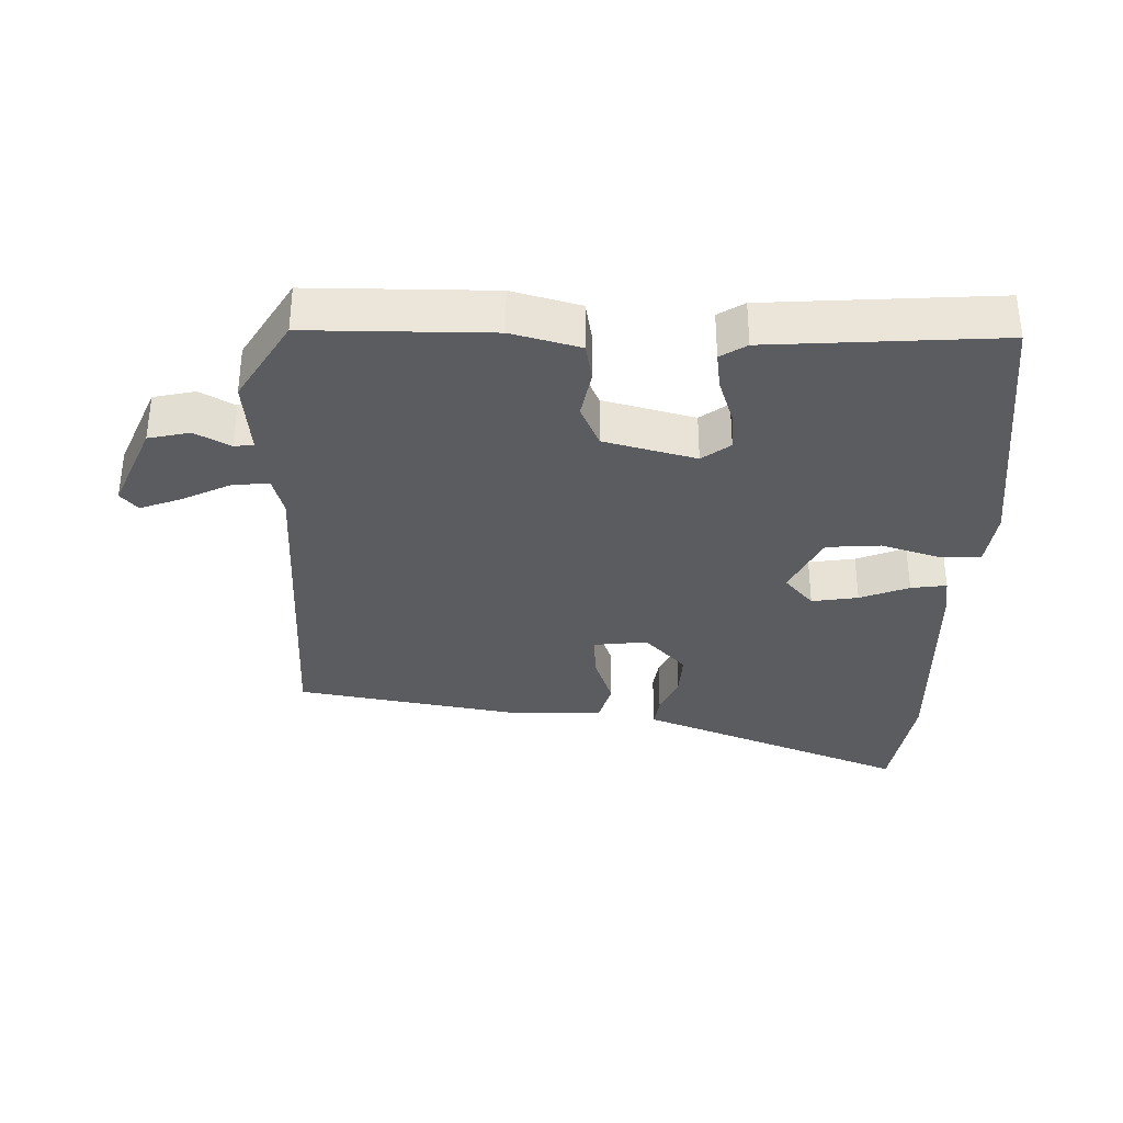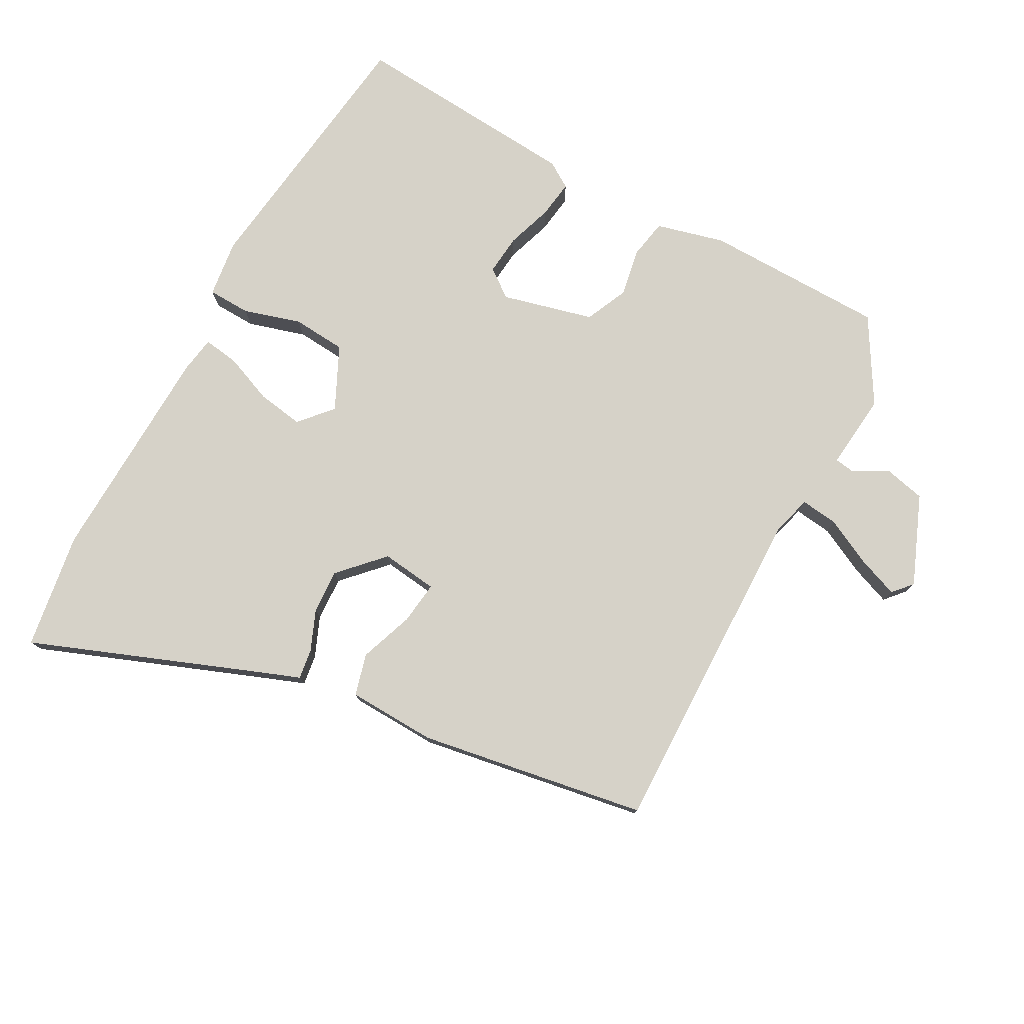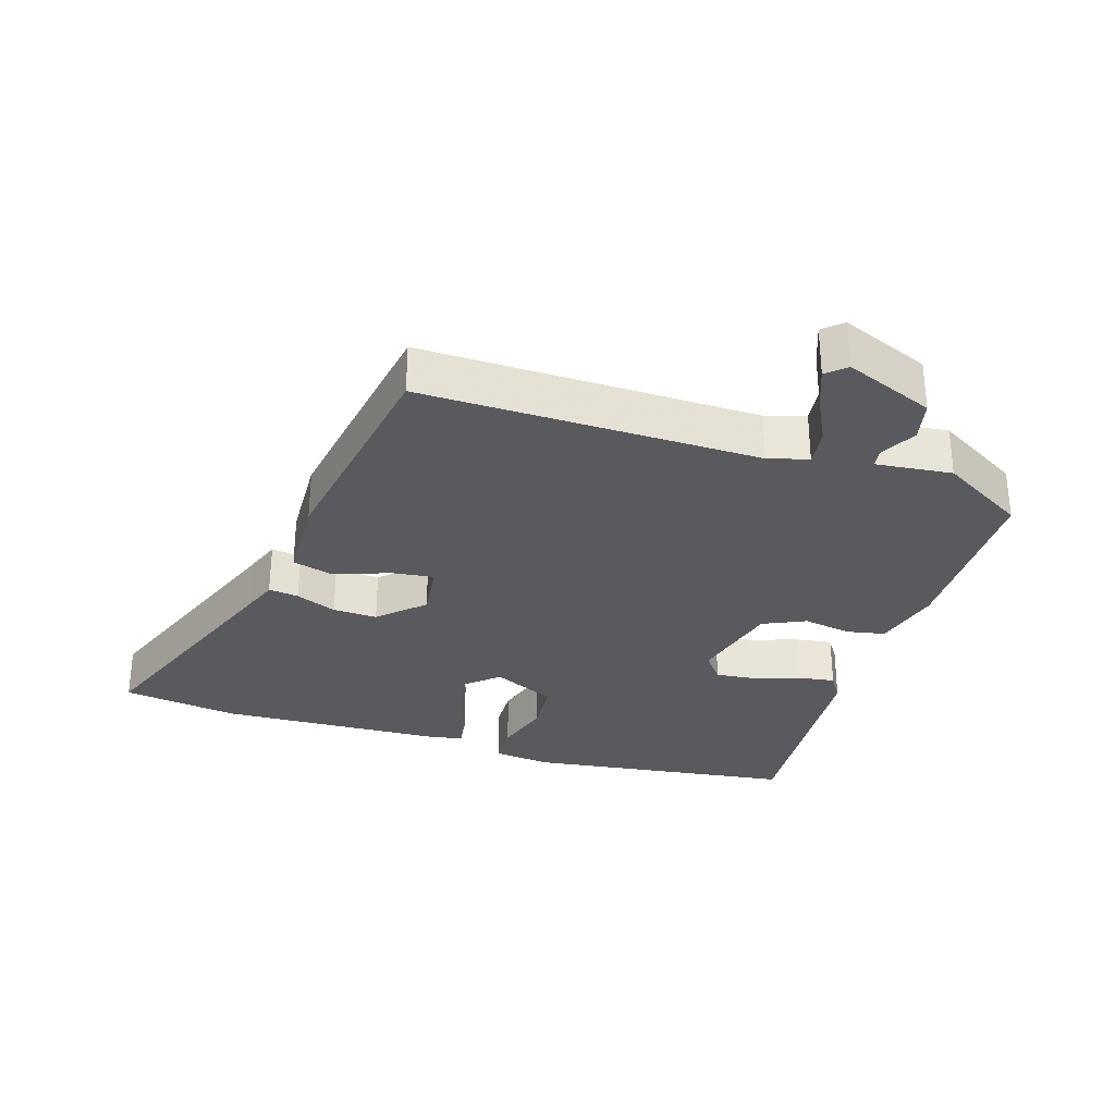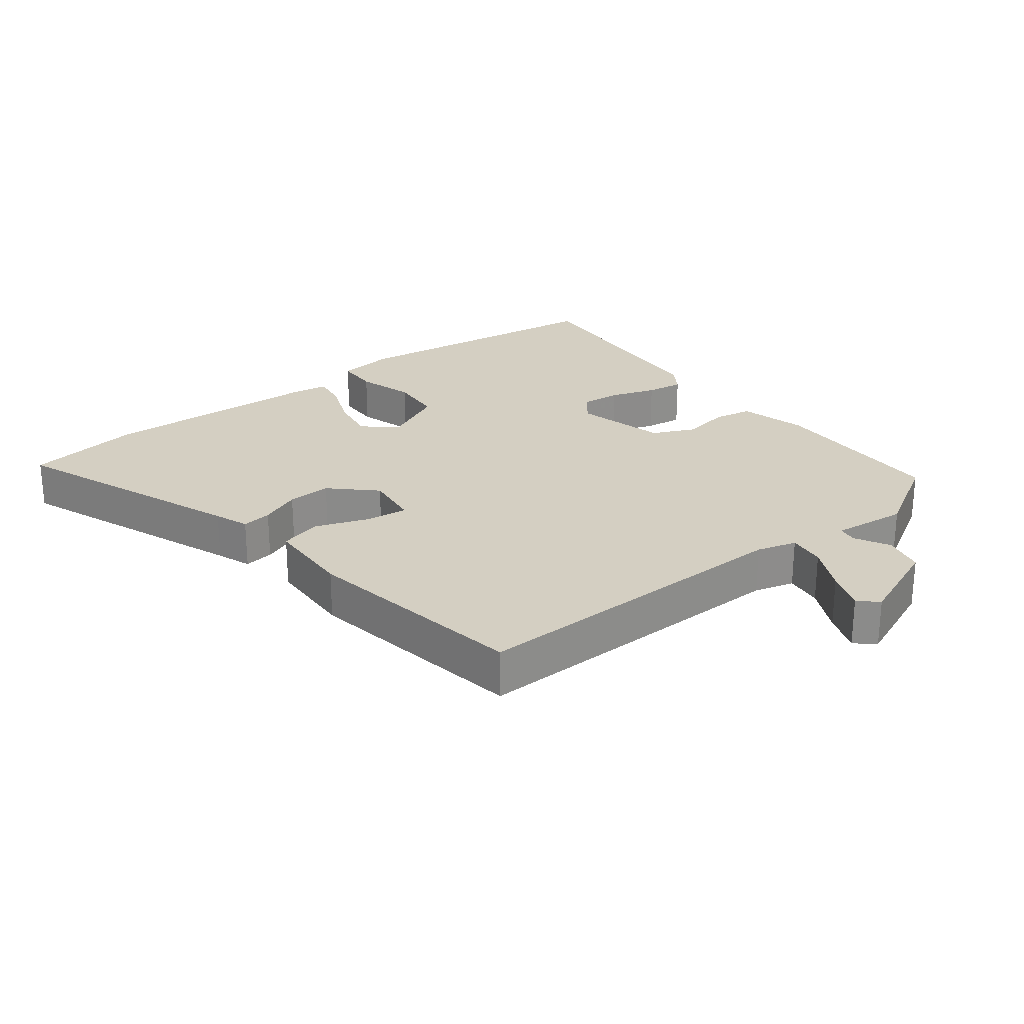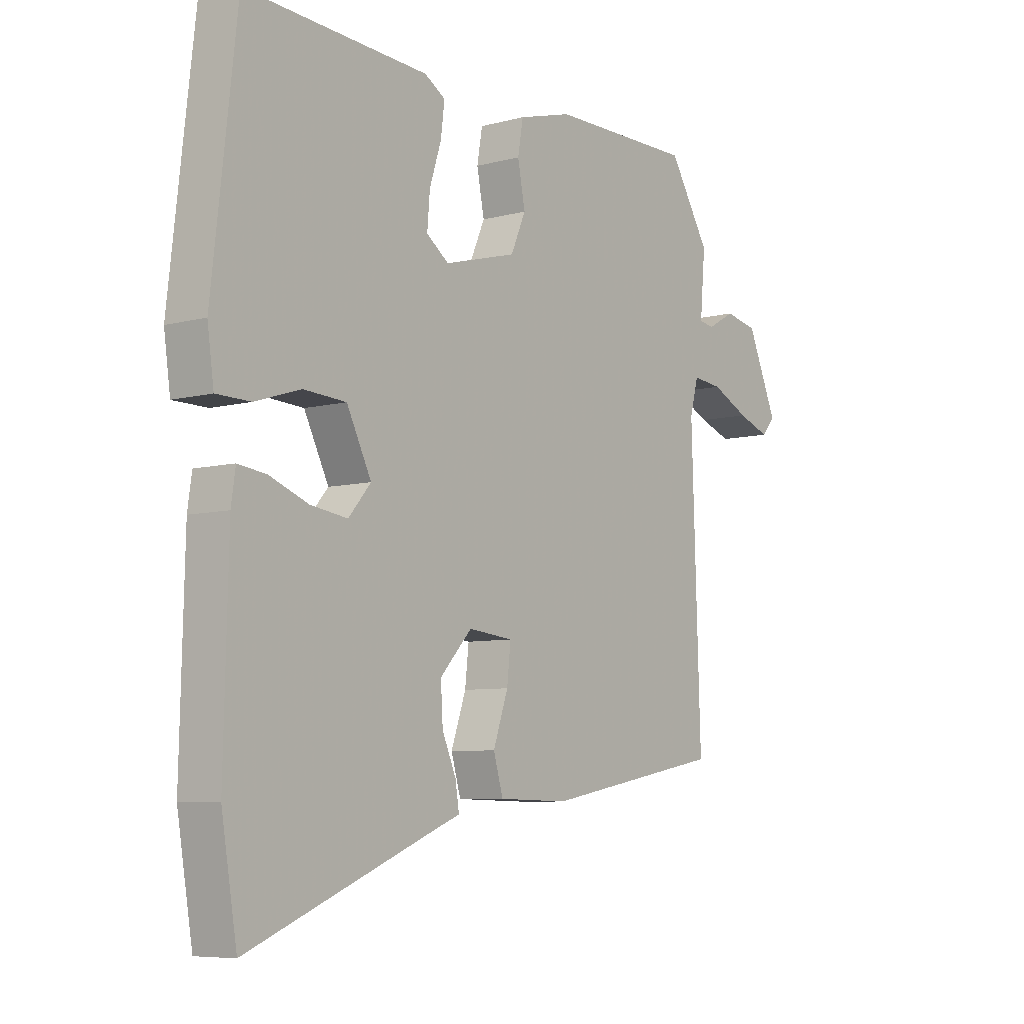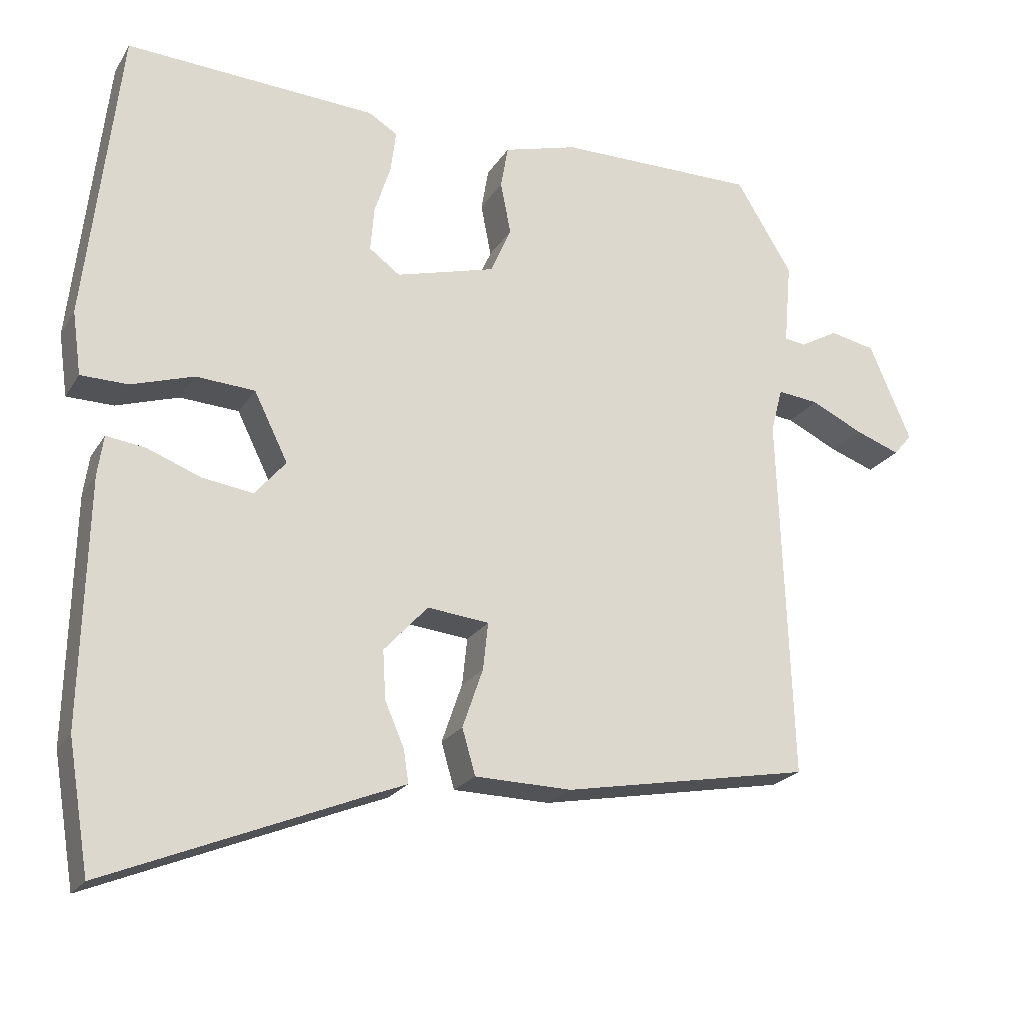
<metadata>
{"format":"obj","ext":"obj","renderer":"f3d","projection":"perspective","resolution":1024,"background":"white","views":[{"elev":-34.1,"azim":-0.9,"up":"+Y"},{"elev":77.8,"azim":-150.6,"up":"+Y"},{"elev":-30.6,"azim":-106.5,"up":"+Y"},{"elev":25.7,"azim":-126.8,"up":"+Y"},{"elev":-7.1,"azim":127.4,"up":"+Z"},{"elev":-21.9,"azim":156.3,"up":"+Z"}]}
</metadata>
<code>
v 0.494 0.07 0.486
v 0.54 0.07 0.083
v 0.528 0.07 -0.003
v 0.464 0.07 -0.004
v 0.379 0.07 0.023
v 0.299 0.07 0.018
v 0.253 0.07 -0.075
v 0.295 0.07 -0.124
v 0.364 0.07 -0.114
v 0.437 0.07 -0.086
v 0.49 0.07 -0.079
v 0.498 0.07 -0.134
v 0.506 0.07 -0.465
v 0.477 0.07 -0.639
v 0.13 0.07 -0.499
v 0.079 0.07 -0.479
v 0.086 0.07 -0.434
v 0.112 0.07 -0.374
v 0.116 0.07 -0.308
v 0.056 0.07 -0.243
v -0.028 0.07 -0.252
v -0.021 0.07 -0.316
v 0.007 0.07 -0.397
v -0.011 0.07 -0.459
v -0.143 0.07 -0.462
v -0.482 0.07 -0.4
v -0.465 0.07 0.101
v -0.481 0.07 0.161
v -0.537 0.07 0.155
v -0.608 0.07 0.121
v -0.669 0.07 0.099
v -0.694 0.07 0.128
v -0.637 0.07 0.26
v -0.575 0.07 0.273
v -0.523 0.07 0.244
v -0.494 0.07 0.248
v -0.504 0.07 0.361
v -0.427 0.07 0.486
v -0.156 0.07 0.485
v -0.055 0.07 0.457
v -0.045 0.07 0.399
v -0.059 0.07 0.327
v -0.031 0.07 0.263
v 0.105 0.07 0.226
v 0.147 0.07 0.257
v 0.142 0.07 0.317
v 0.12 0.07 0.386
v 0.113 0.07 0.442
v 0.152 0.07 0.466
v 0.494 0 0.486
v 0.54 0 0.083
v 0.528 0 -0.003
v 0.464 0 -0.004
v 0.379 0 0.023
v 0.299 0 0.018
v 0.253 0 -0.075
v 0.295 0 -0.124
v 0.364 0 -0.114
v 0.437 0 -0.086
v 0.49 0 -0.079
v 0.498 0 -0.134
v 0.506 0 -0.465
v 0.477 0 -0.639
v 0.13 0 -0.499
v 0.079 0 -0.479
v 0.086 0 -0.434
v 0.112 0 -0.374
v 0.116 0 -0.308
v 0.056 0 -0.243
v -0.028 0 -0.252
v -0.021 0 -0.316
v 0.007 0 -0.397
v -0.011 0 -0.459
v -0.143 0 -0.462
v -0.482 0 -0.4
v -0.465 0 0.101
v -0.481 0 0.161
v -0.537 0 0.155
v -0.608 0 0.121
v -0.669 0 0.099
v -0.694 0 0.128
v -0.637 0 0.26
v -0.575 0 0.273
v -0.523 0 0.244
v -0.494 0 0.248
v -0.504 0 0.361
v -0.427 0 0.486
v -0.156 0 0.485
v -0.055 0 0.457
v -0.045 0 0.399
v -0.059 0 0.327
v -0.031 0 0.263
v 0.105 0 0.226
v 0.147 0 0.257
v 0.142 0 0.317
v 0.12 0 0.386
v 0.113 0 0.442
v 0.152 0 0.466
f 3 4 5
f 2 3 5
f 1 2 5
f 49 1 5
f 48 49 5
f 47 48 5
f 46 47 5
f 45 46 5 6
f 44 45 6 7
f 43 44 7
f 40 41 42
f 39 40 42
f 38 39 42
f 37 38 42
f 36 37 42
f 36 42 43
f 35 36 43 7
f 33 34 35
f 32 33 35
f 31 32 35
f 30 31 35
f 29 30 35
f 28 29 35
f 25 26 27
f 24 25 27
f 23 24 27
f 22 23 27
f 21 22 27 28
f 35 7 8
f 28 35 8
f 21 28 8
f 20 21 8
f 15 16 17 18
f 15 18 19
f 14 15 19
f 13 14 19
f 12 13 19
f 11 12 19
f 10 11 19
f 9 10 19
f 8 9 19 20
f 54 53 52
f 54 52 51
f 54 51 50
f 54 50 98
f 54 98 97
f 54 97 96
f 54 96 95
f 55 54 95 94
f 56 55 94 93
f 56 93 92
f 91 90 89
f 91 89 88
f 91 88 87
f 91 87 86
f 91 86 85
f 92 91 85
f 56 92 85 84
f 84 83 82
f 84 82 81
f 84 81 80
f 84 80 79
f 84 79 78
f 84 78 77
f 76 75 74
f 76 74 73
f 76 73 72
f 76 72 71
f 77 76 71 70
f 57 56 84
f 57 84 77
f 57 77 70
f 57 70 69
f 67 66 65 64
f 68 67 64
f 68 64 63
f 68 63 62
f 68 62 61
f 68 61 60
f 68 60 59
f 68 59 58
f 69 68 58 57
f 1 50 51 2
f 2 51 52 3
f 3 52 53 4
f 4 53 54 5
f 5 54 55 6
f 6 55 56 7
f 7 56 57 8
f 8 57 58 9
f 9 58 59 10
f 10 59 60 11
f 11 60 61 12
f 12 61 62 13
f 13 62 63 14
f 14 63 64 15
f 15 64 65 16
f 16 65 66 17
f 17 66 67 18
f 18 67 68 19
f 19 68 69 20
f 20 69 70 21
f 21 70 71 22
f 22 71 72 23
f 23 72 73 24
f 24 73 74 25
f 25 74 75 26
f 26 75 76 27
f 27 76 77 28
f 28 77 78 29
f 29 78 79 30
f 30 79 80 31
f 31 80 81 32
f 32 81 82 33
f 33 82 83 34
f 34 83 84 35
f 35 84 85 36
f 36 85 86 37
f 37 86 87 38
f 38 87 88 39
f 39 88 89 40
f 40 89 90 41
f 41 90 91 42
f 42 91 92 43
f 43 92 93 44
f 44 93 94 45
f 45 94 95 46
f 46 95 96 47
f 47 96 97 48
f 48 97 98 49
f 49 98 50 1

</code>
